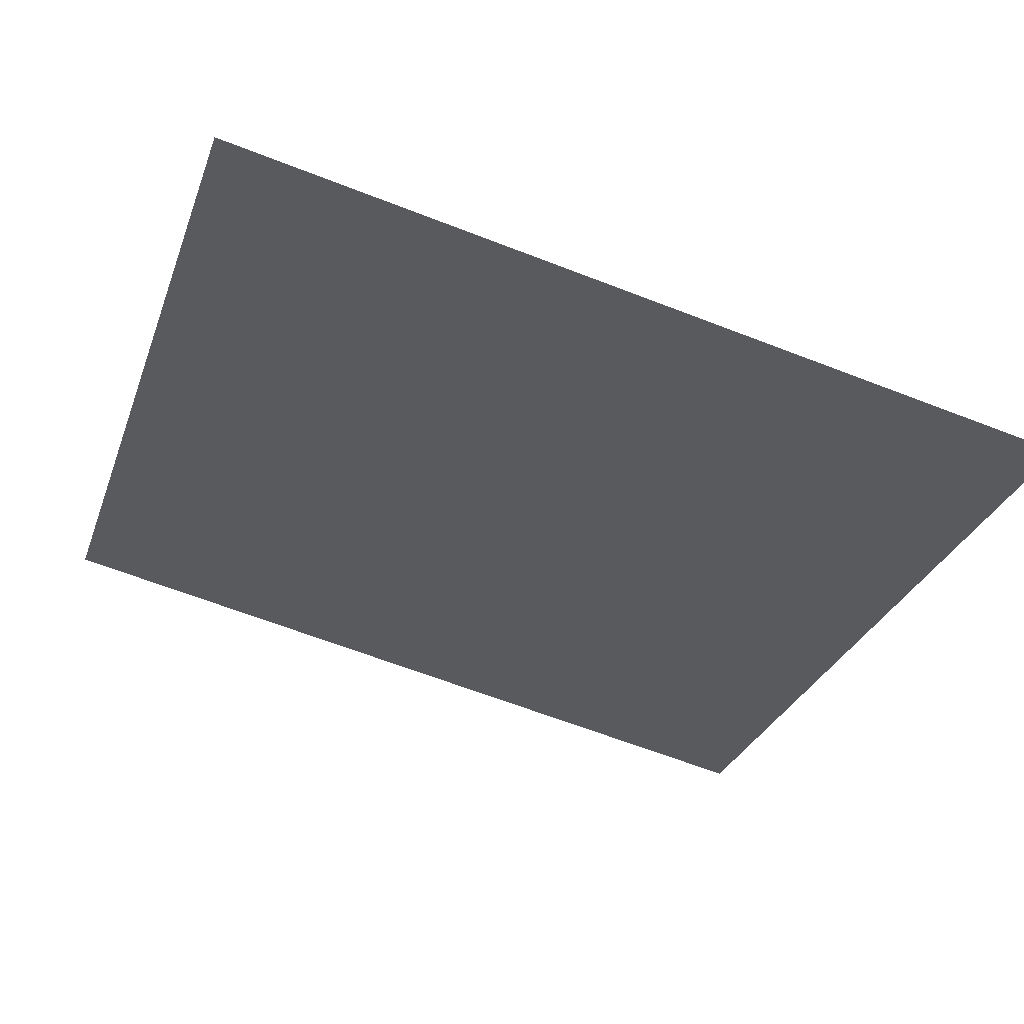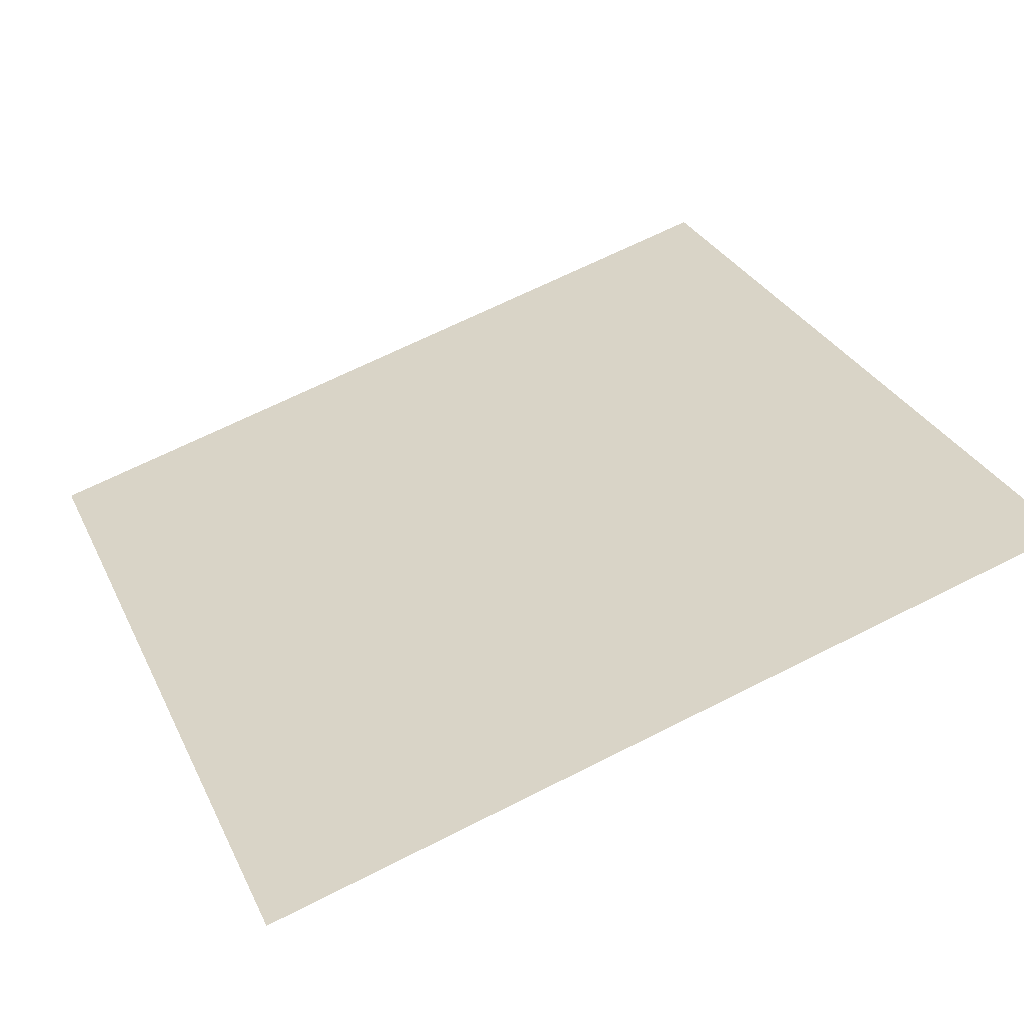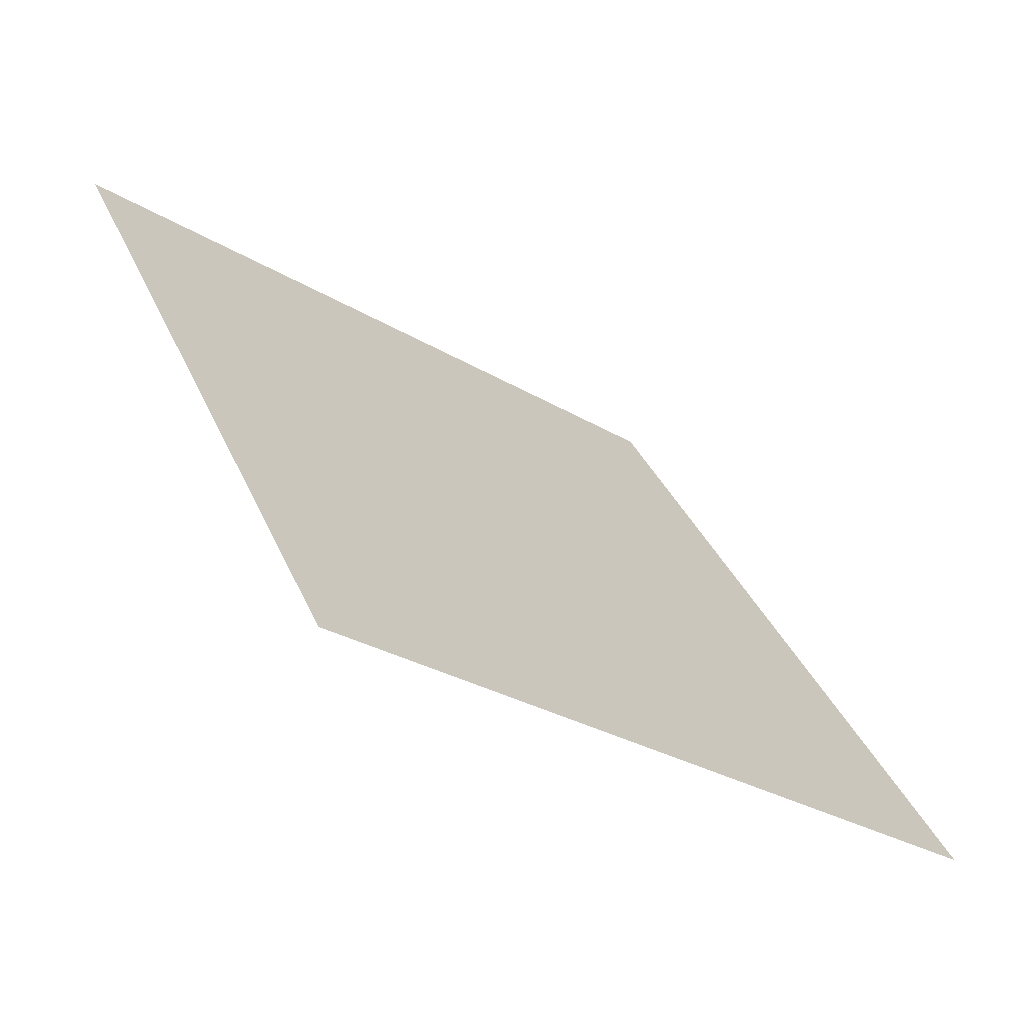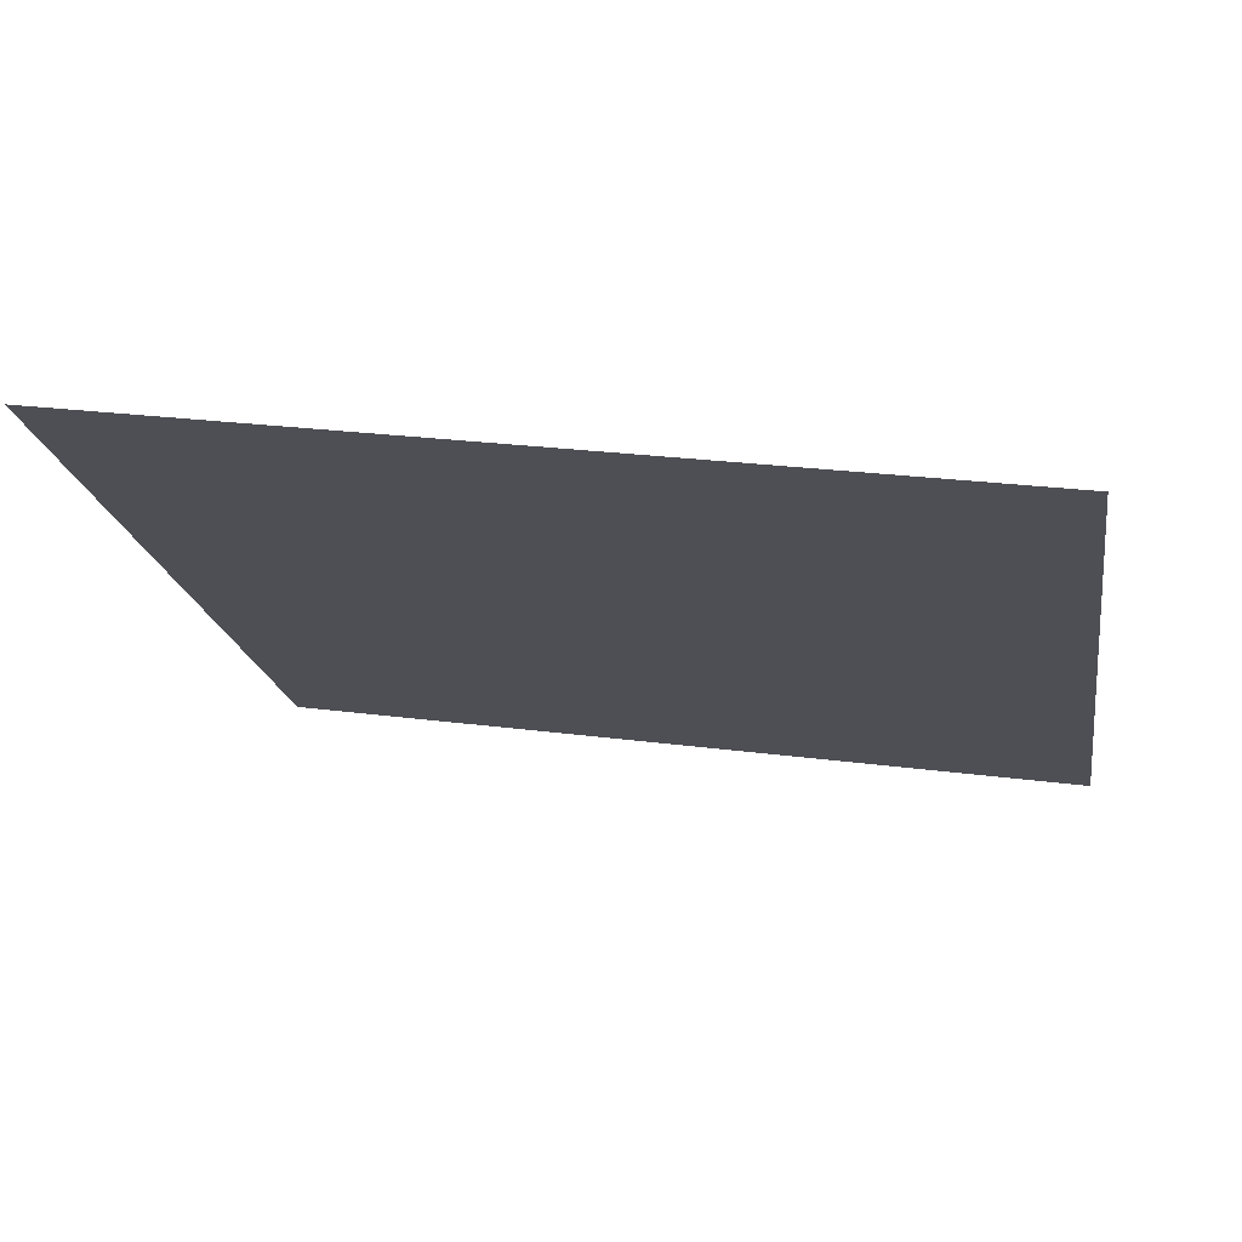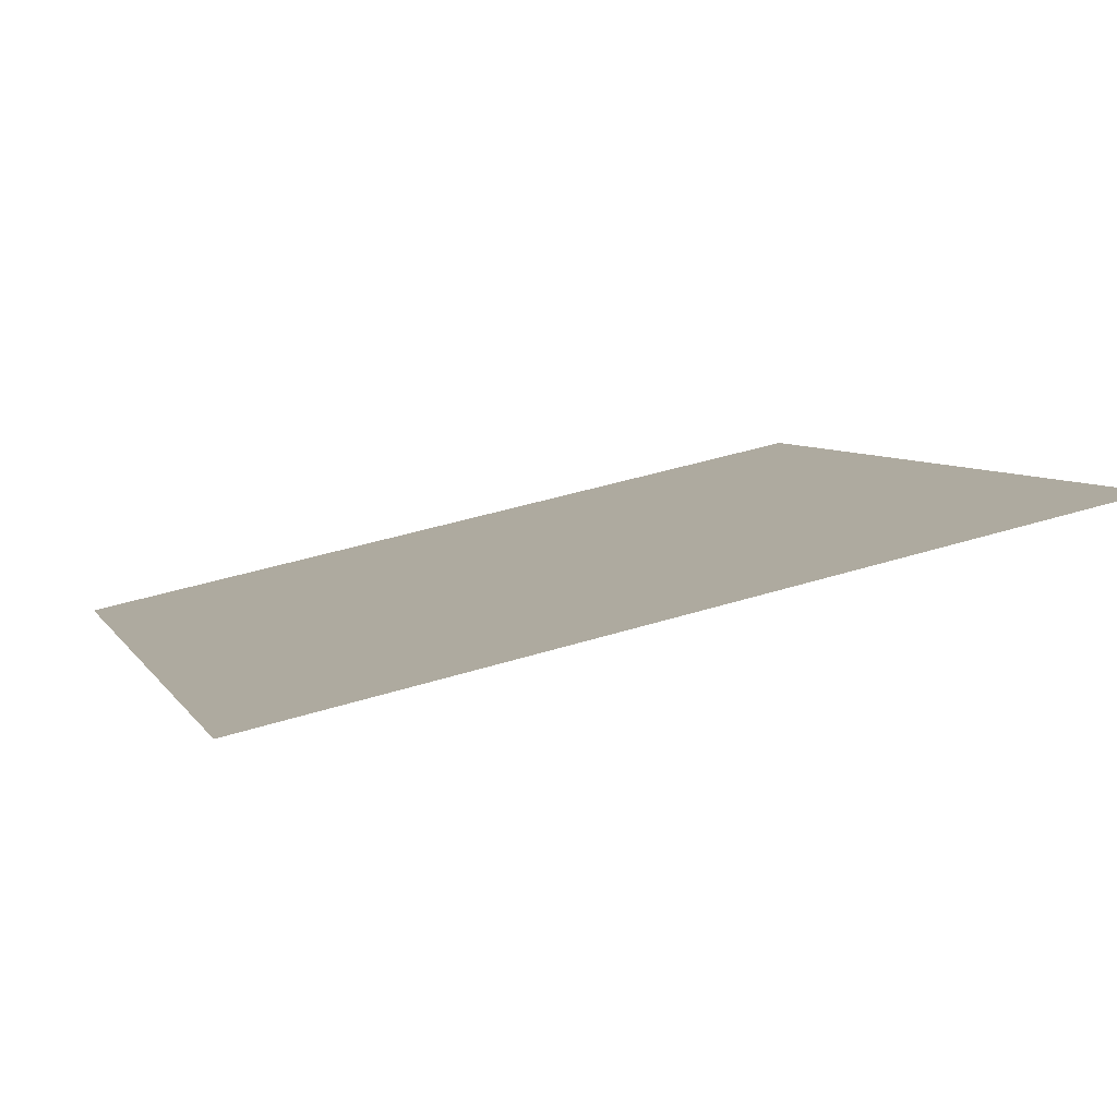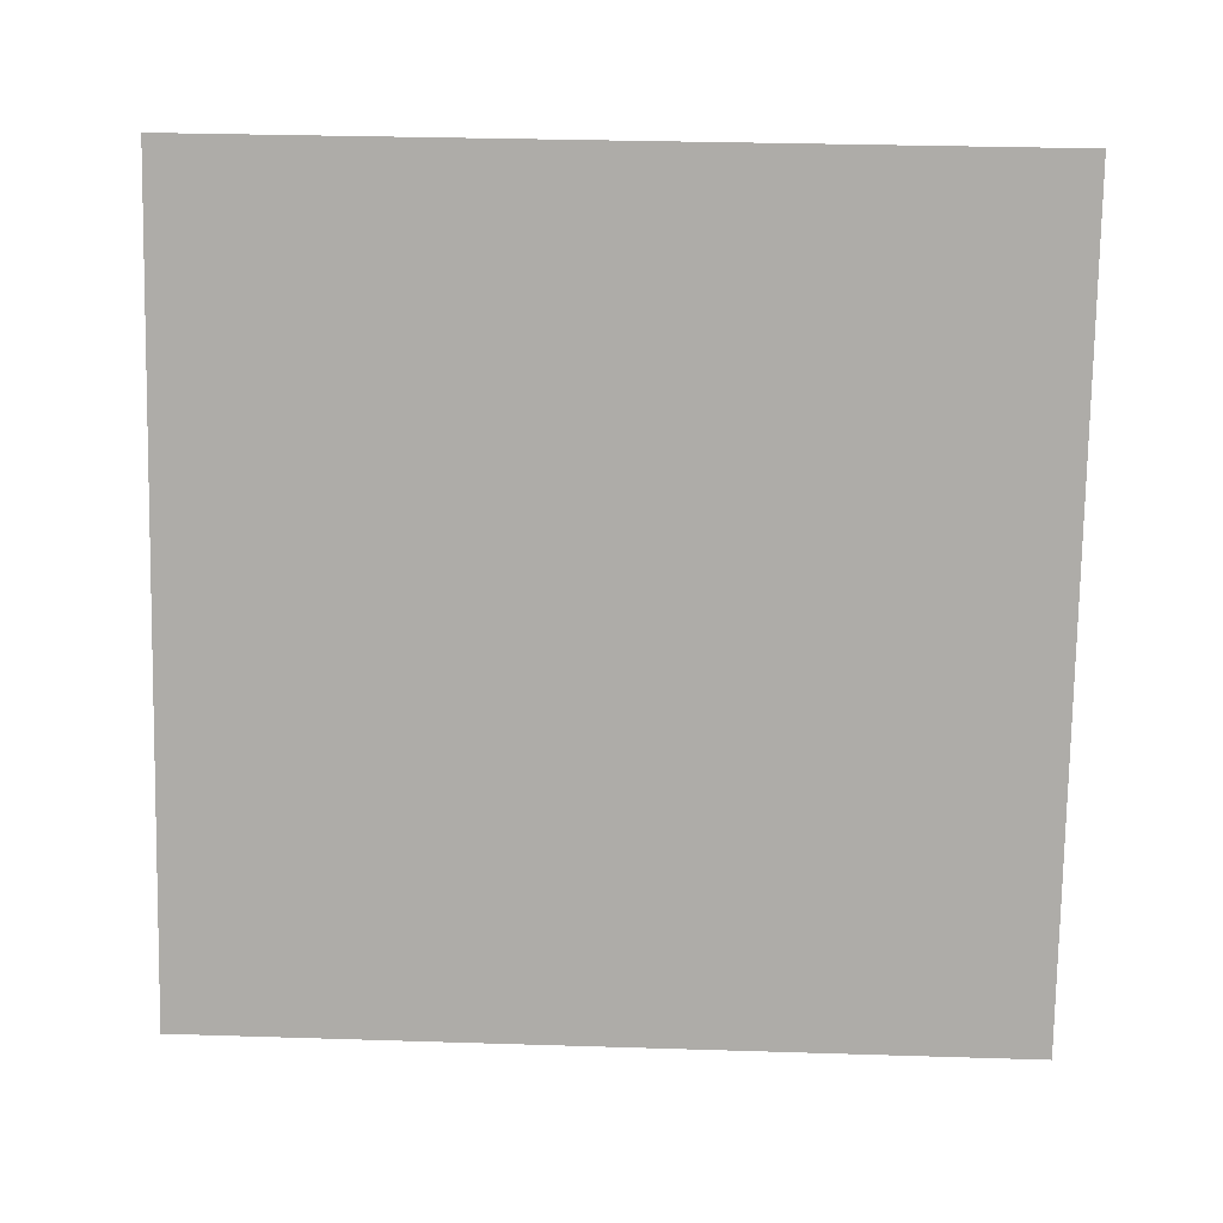
<metadata>
{"format":"obj","ext":"obj","renderer":"f3d","projection":"perspective","resolution":1024,"background":"white","views":[{"elev":-68.1,"azim":159.2,"up":"+Y"},{"elev":70.0,"azim":-26.3,"up":"+Y"},{"elev":34.5,"azim":69.2,"up":"+Y"},{"elev":19.1,"azim":12.3,"up":"+Y"},{"elev":44.7,"azim":-20.5,"up":"+Y"},{"elev":65.9,"azim":-177.4,"up":"+Y"}]}
</metadata>
<code>
v -0.2156 0.8147 0.5407
v -0.2222 0.8149 0.5407
v -0.2221 0.8188 0.546
v -0.2155 0.8186 0.5459
f 4 3 2 1

</code>
